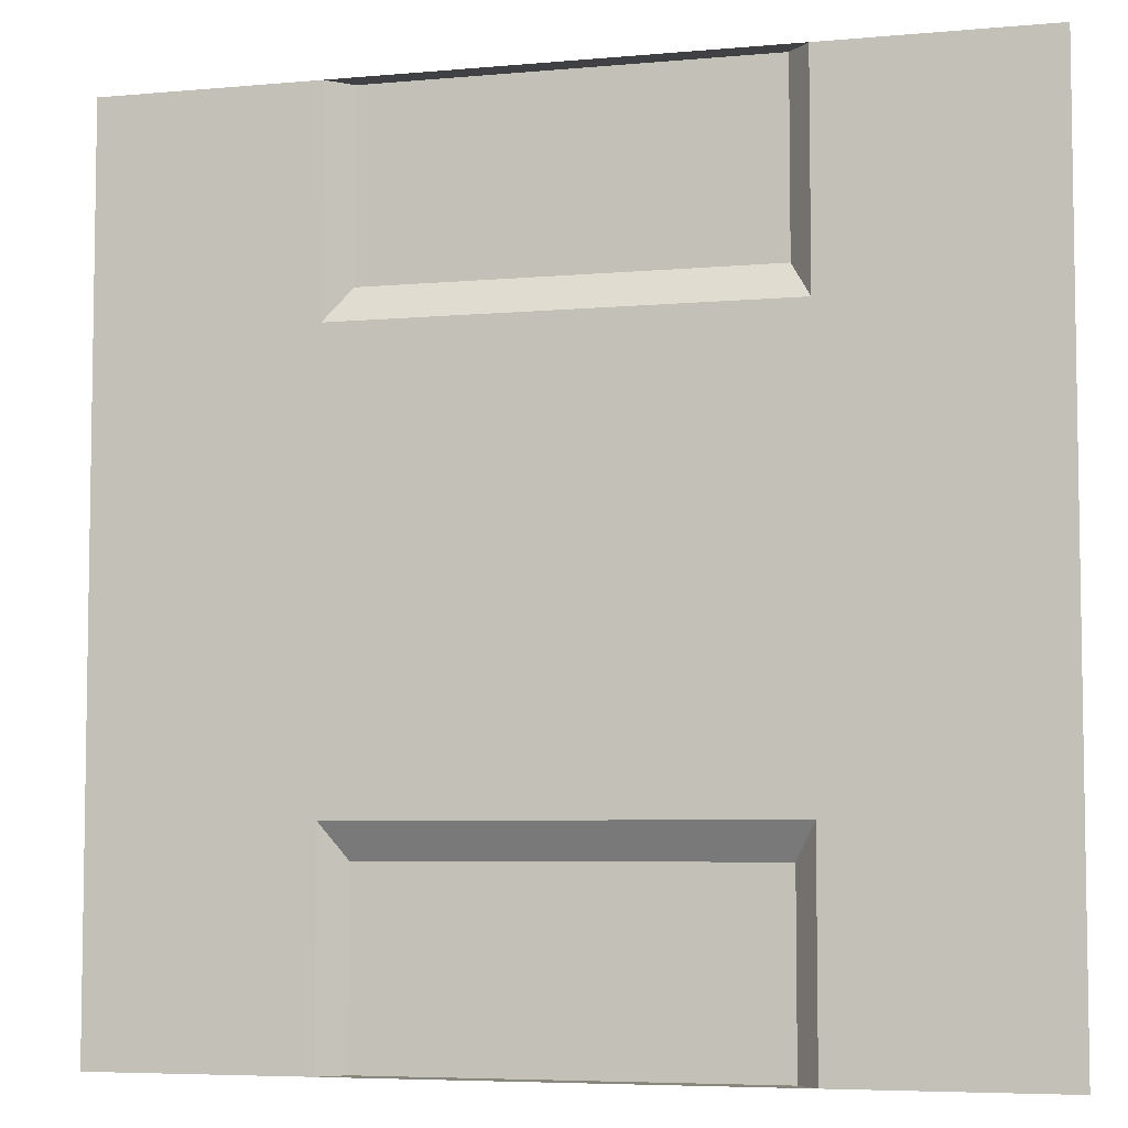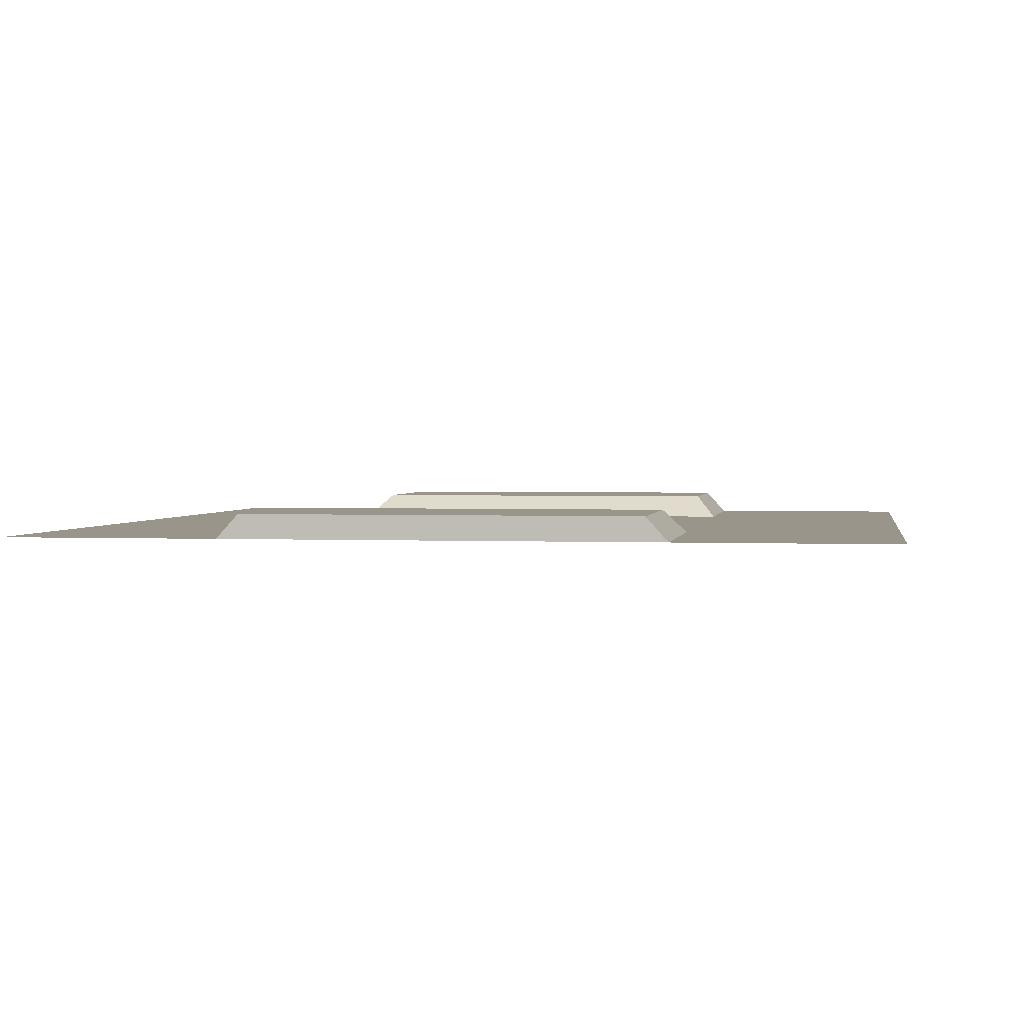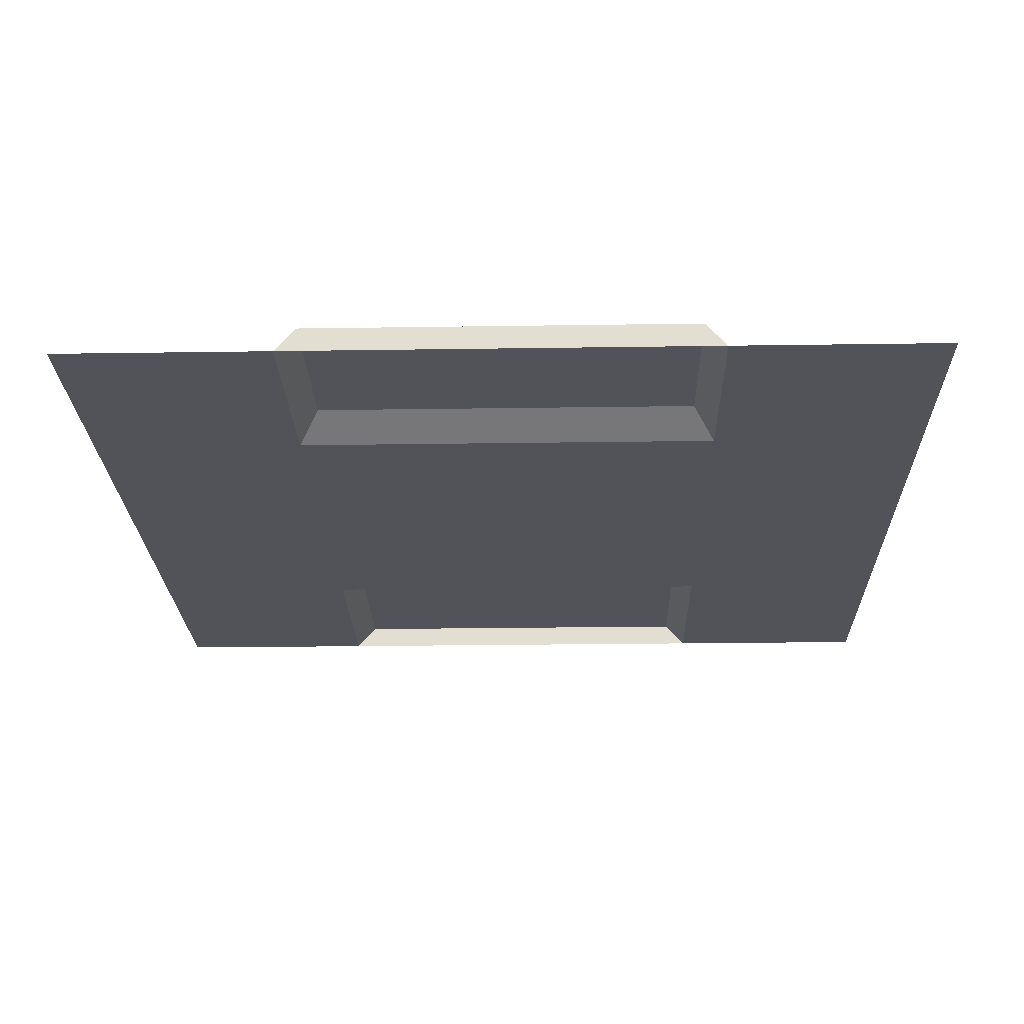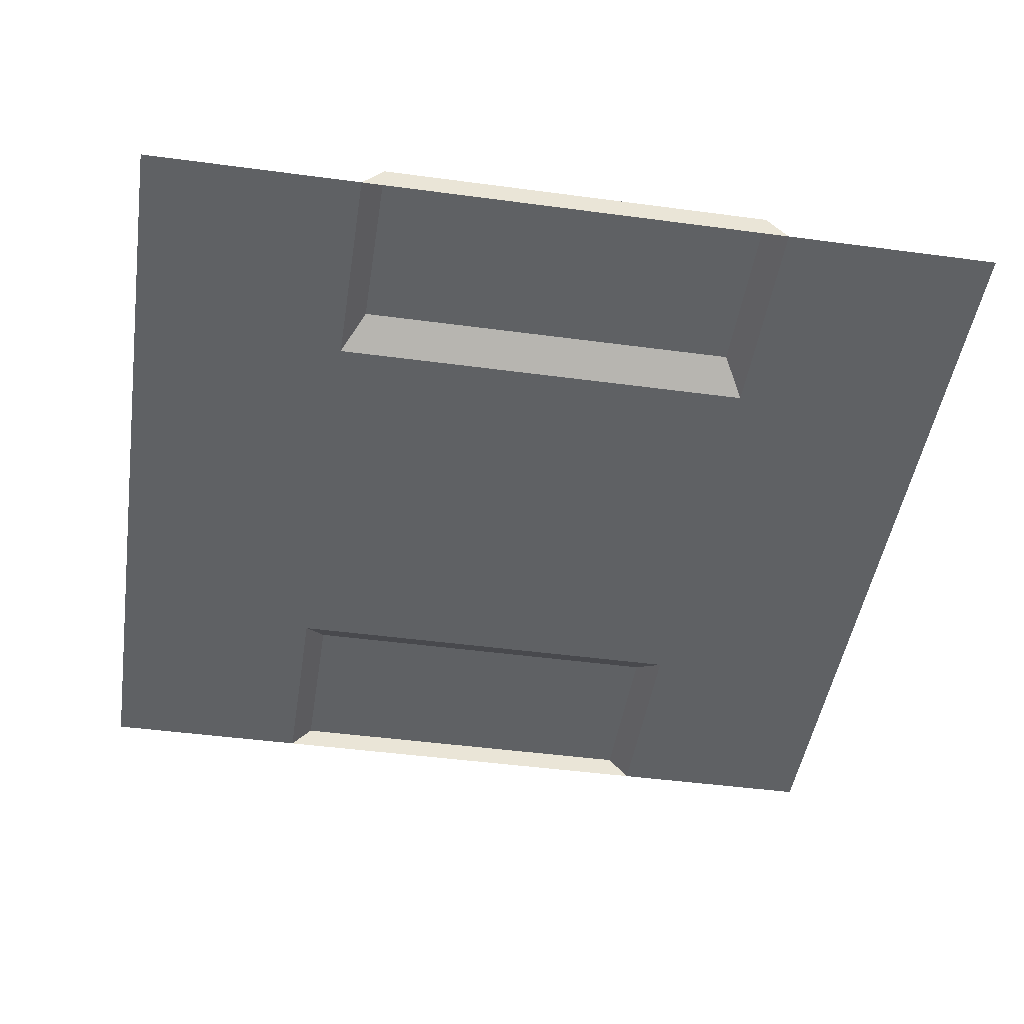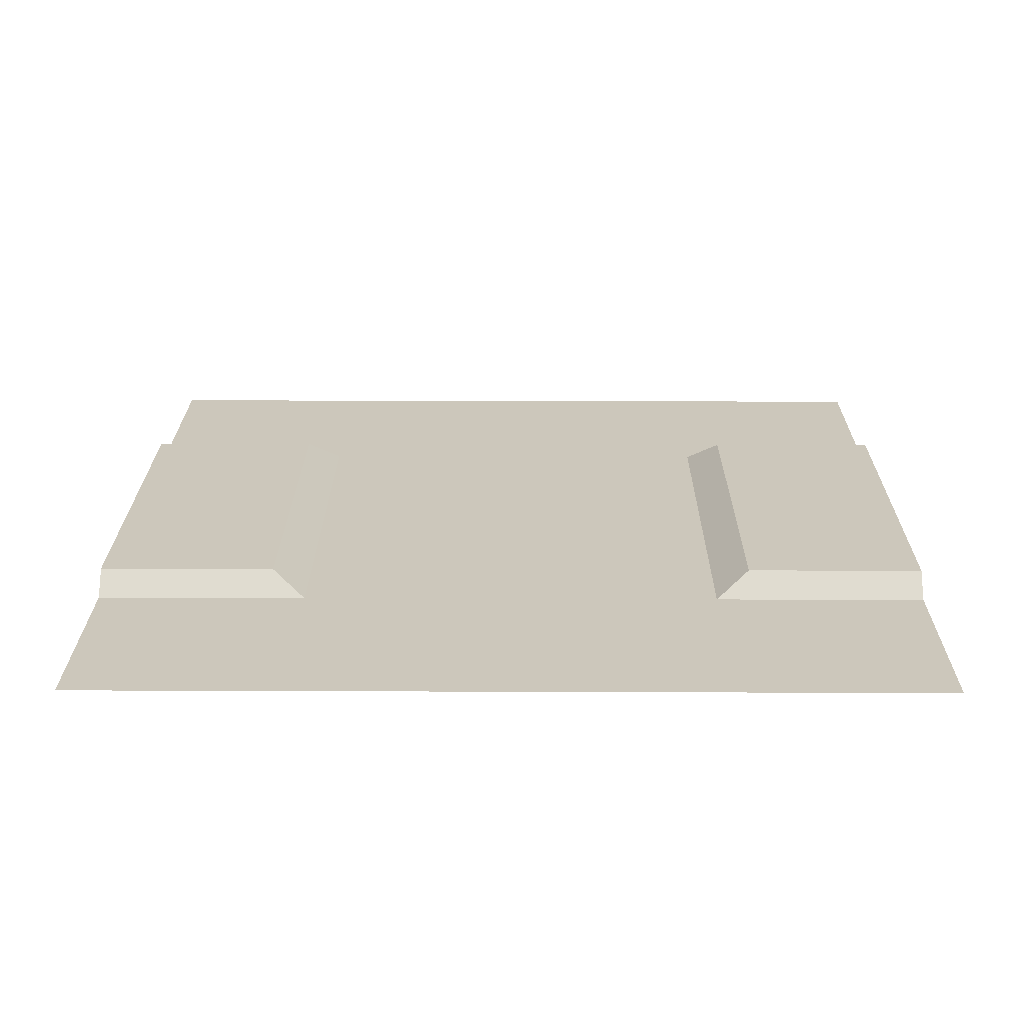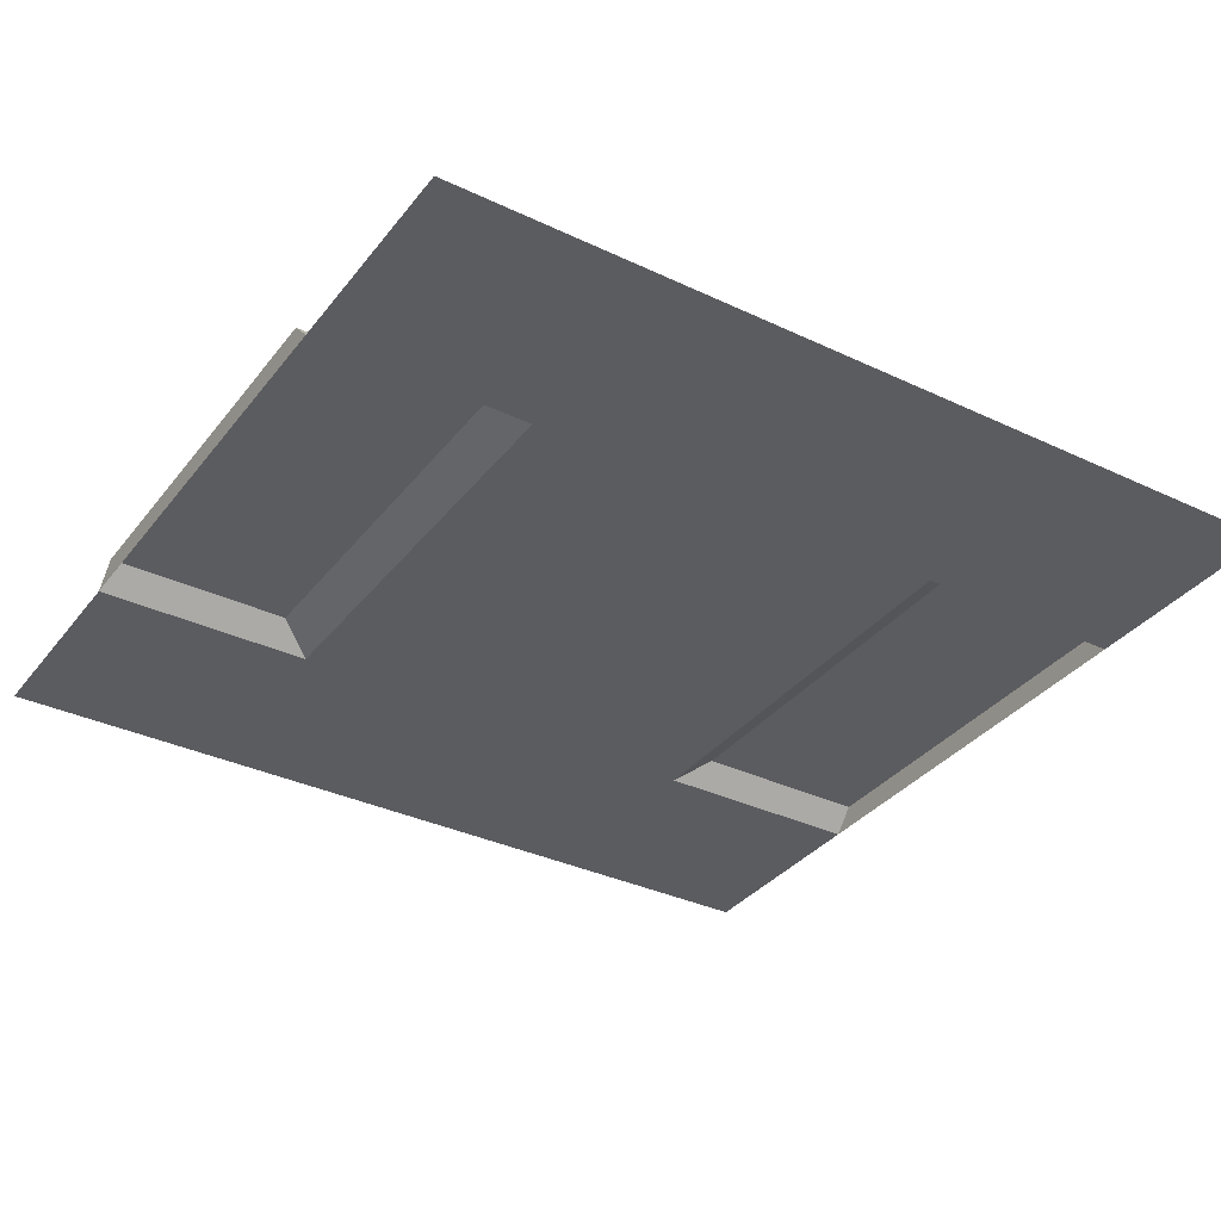
<metadata>
{"format":"obj","ext":"obj","renderer":"f3d","projection":"perspective","resolution":1024,"background":"white","views":[{"elev":-5.8,"azim":15.5,"up":"+Z"},{"elev":2.0,"azim":9.2,"up":"+Y"},{"elev":-22.6,"azim":1.5,"up":"+Y"},{"elev":-46.4,"azim":171.3,"up":"+Y"},{"elev":21.7,"azim":-89.6,"up":"+Y"},{"elev":-34.6,"azim":-122.4,"up":"+Y"}]}
</metadata>
<code>
g Plane 4
v 0 0 0
v 0 0 1.25
v -1.25 0 0
v -1.25 0 1.25
v 0 0 2.5
v -1.25 0 2.5
v 0 0 3.75
v -1.25 0 3.75
v 0 0 5
v -1.25 0 5
v -2.5 0 1.25
v -2.5 0 2.5
v -2.5 0 3.75
v -3.75 0 1.25
v -3.75 0 2.5
v -3.75 0 3.75
v -3.75 0 0
v -5 0 0
v -5 0 1.25
v -5 0 2.5
v -5 0 3.75
v -3.75 0 5
v -5 0 5
v -1.25 0 5
v -2.5 0 5
v -1.375 0.1384 5
v -2.5 0.1384 5
v -3.75 0 5
v -3.625 0.1384 5
v -2.5 0 0
v -1.25 0 0
v -2.5 0.1384 0
v -1.375 0.1384 0
v -3.75 0 0
v -3.625 0.1384 0
v -1.375 0.1384 0
v -1.375 0.1384 1.05
v -2.5 0.1384 0
v -2.5 0.1384 1.05
v -1.375 0.1384 3.95
v -1.375 0.1384 5
v -2.5 0.1384 3.95
v -2.5 0.1384 5
v -3.625 0.1384 0
v -3.625 0.1384 1.05
v -3.625 0.1384 3.95
v -3.625 0.1384 5
v -1.25 0 3.75
v -1.25 0 5
v -1.375 0.1384 3.95
v -1.375 0.1384 5
v -2.5 0 3.75
v -1.25 0 3.75
v -2.5 0.1384 3.95
v -1.375 0.1384 3.95
v -3.75 0 3.75
v -3.625 0.1384 3.95
v -3.75 0 5
v -3.75 0 3.75
v -3.625 0.1384 5
v -3.625 0.1384 3.95
v -1.25 0 0
v -1.25 0 1.25
v -1.375 0.1384 0
v -1.375 0.1384 1.05
v -1.25 0 1.25
v -2.5 0 1.25
v -1.375 0.1384 1.05
v -2.5 0.1384 1.05
v -3.75 0 1.25
v -3.625 0.1384 1.05
v -3.75 0 1.25
v -3.75 0 0
v -3.625 0.1384 1.05
v -3.625 0.1384 0
g TexturesCom_ConcreteBare0398_7_seamless_S
f 2 1 3
f 4 2 3
f 5 2 4
f 6 5 4
f 7 5 6
f 8 7 6
f 9 7 8
f 10 9 8
f 6 4 11
f 12 6 11
f 8 6 12
f 13 8 12
f 12 11 14
f 15 12 14
f 13 12 15
f 16 13 15
f 14 17 18
f 19 14 18
f 15 14 19
f 20 15 19
f 16 15 20
f 21 16 20
f 22 16 21
f 23 22 21
f 25 24 26
f 27 25 26
f 28 25 27
f 29 28 27
f 31 30 32
f 33 31 32
f 30 34 35
f 32 30 35
g TexturesCom_ConcreteRough0076_1_seamless_S
f 37 36 38
f 39 37 38
f 41 40 42
f 43 41 42
f 39 38 44
f 45 39 44
f 43 42 46
f 47 43 46
f 49 48 50
f 51 49 50
f 53 52 54
f 55 53 54
f 52 56 57
f 54 52 57
f 59 58 60
f 61 59 60
f 63 62 64
f 65 63 64
f 67 66 68
f 69 67 68
f 70 67 69
f 71 70 69
f 73 72 74
f 75 73 74

</code>
